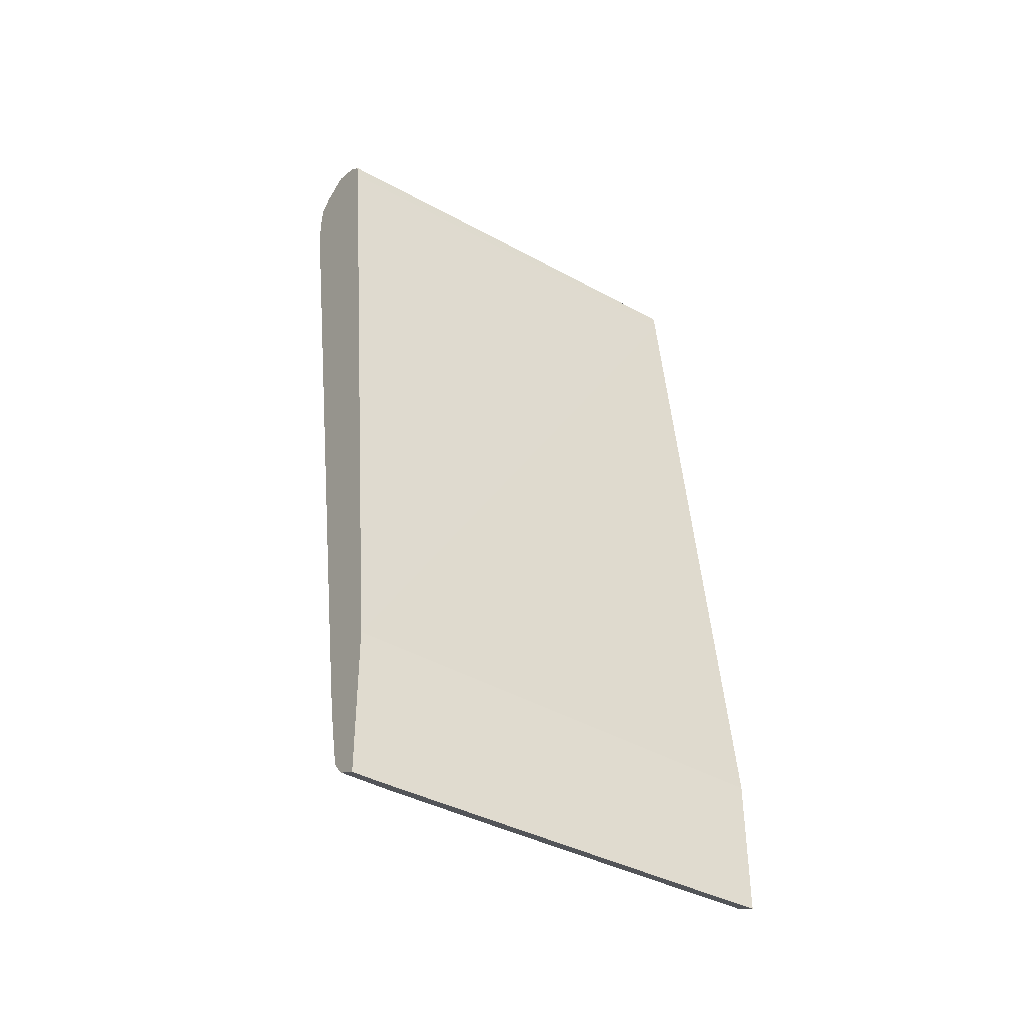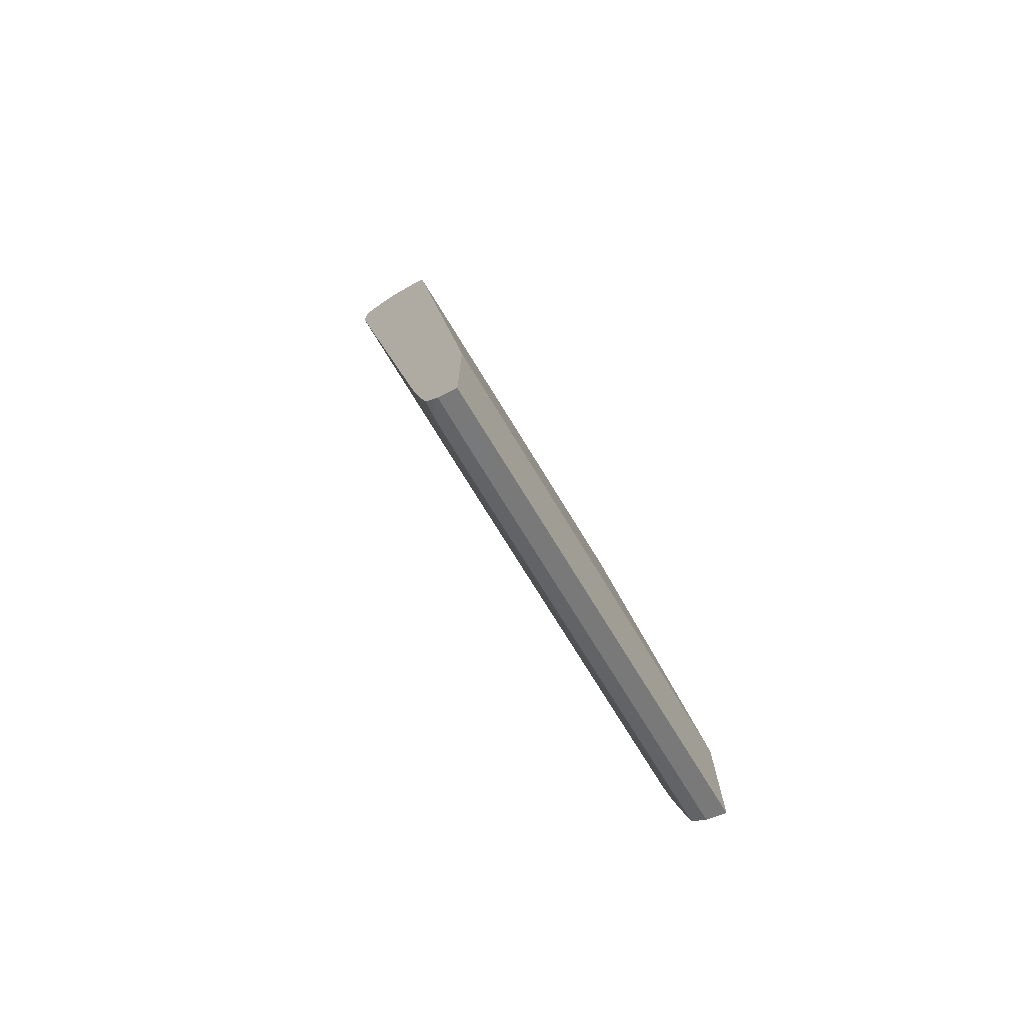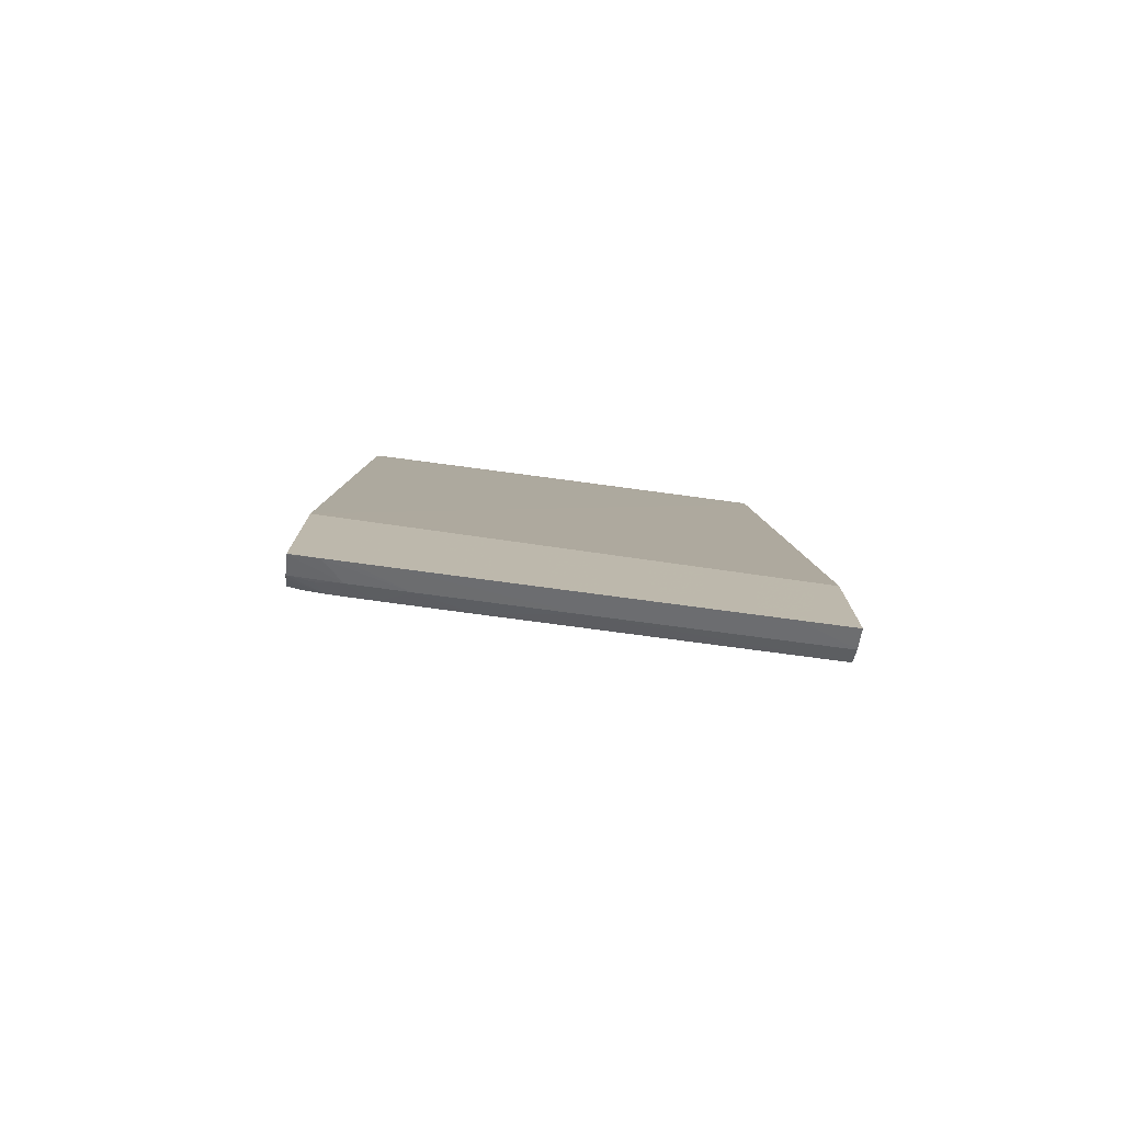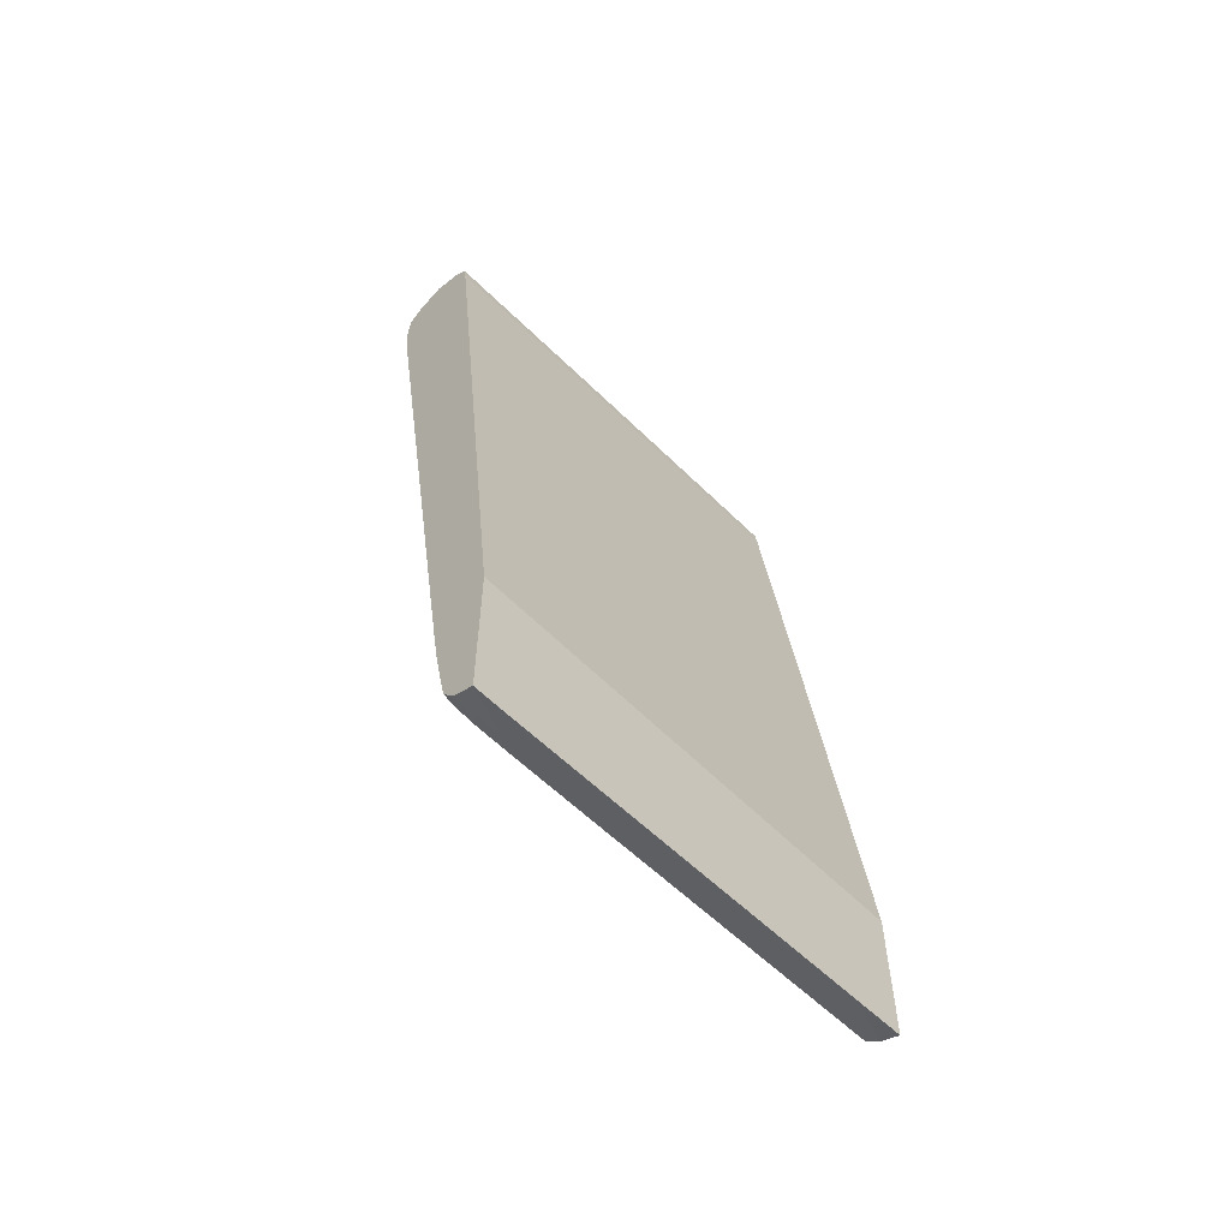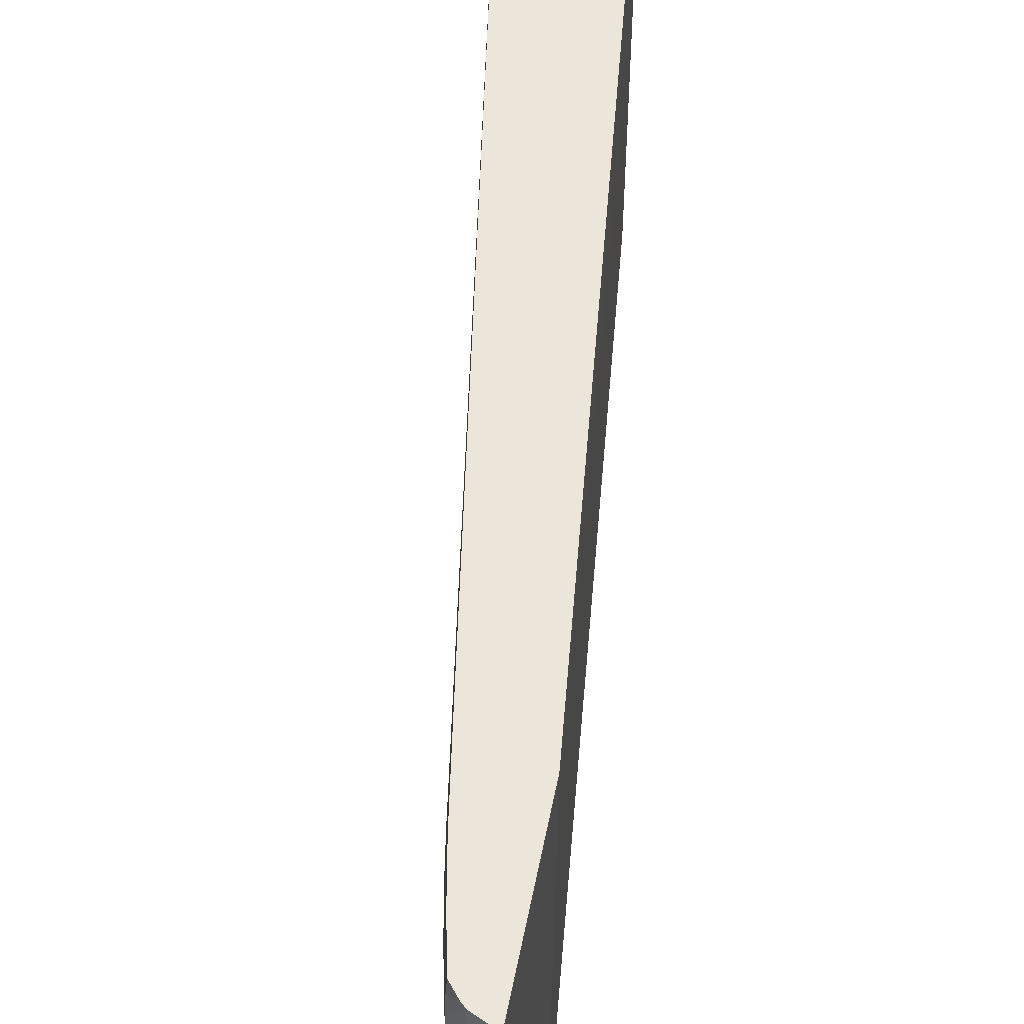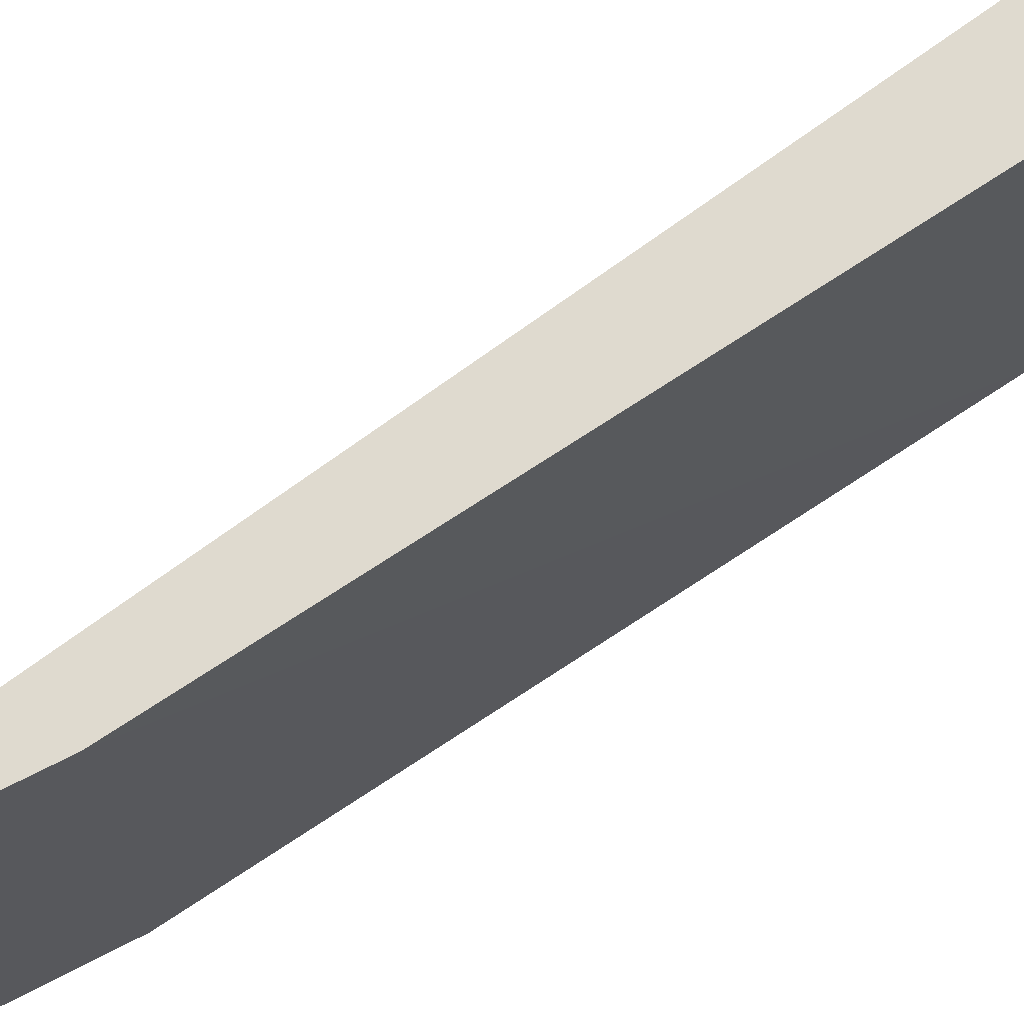
<metadata>
{"format":"obj","ext":"obj","renderer":"f3d","projection":"perspective","resolution":1024,"background":"white","views":[{"elev":-39.1,"azim":-124.5,"up":"+Z"},{"elev":-73.9,"azim":-148.5,"up":"+Z"},{"elev":-76.5,"azim":-97.6,"up":"+Z"},{"elev":-58.3,"azim":-135.4,"up":"+Z"},{"elev":55.9,"azim":-168.7,"up":"+Y"},{"elev":70.9,"azim":-117.1,"up":"+Y"}]}
</metadata>
<code>
v 0.06774 0.01894 -0.001466
v 0.06774 0.02695 -0.00148
v 0.07091 0.01894 -0.0001793
v 0.06774 0.01894 0.02008
v 0.06774 0.05384 -0.001466
v 0.07091 0.05384 -0.0001652
v 0.07091 0.02377 -0.0001793
v 0.07119 0.01894 4.688e-05
v 0.06774 0.09125 0.02232
v 0.081 0.01894 0.1371
v 0.06774 0.07848 -0.001409
v 0.06774 0.0839 -0.001395
v 0.07091 0.0753 -0.0001086
v 0.07312 0.06672 0.001659
v 0.07312 0.04955 0.001645
v 0.07313 0.01948 0.00163
v 0.07313 0.01894 0.00163
v 0.06774 0.09125 -0.001282
v 0.08097 0.05812 0.1371
v 0.08098 0.09125 0.1371
v 0.08137 0.01894 0.1397
v 0.06774 0.08707 -0.001381
v 0.07091 0.0839 -5.209e-05
v 0.0731 0.0796 0.001701
v 0.07311 0.0753 0.001687
v 0.07311 0.07101 0.001673
v 0.07365 0.0753 0.003935
v 0.07366 0.07101 0.003935
v 0.07366 0.06672 0.003935
v 0.07368 0.05384 0.003935
v 0.07368 0.04955 0.003935
v 0.07312 0.04525 0.001645
v 0.07369 0.01948 0.003935
v 0.07369 0.01894 0.003935
v 0.06788 0.09125 -0.001226
v 0.08136 0.05812 0.1397
v 0.0814 0.09125 0.1396
v 0.08349 0.01894 0.1413
v 0.07086 0.09125 0.0001176
v 0.07131 0.08788 0.0003438
v 0.07308 0.0839 0.001744
v 0.07363 0.0796 0.003935
v 0.07462 0.0753 0.008233
v 0.07463 0.07101 0.008233
v 0.07465 0.06242 0.008233
v 0.07465 0.05384 0.008233
v 0.07468 0.01948 0.008233
v 0.07382 0.01894 0.004472
v 0.08379 0.05812 0.1415
v 0.0831 0.09125 0.1409
v 0.08379 0.01894 0.1415
v 0.07154 0.09125 0.0007538
v 0.07307 0.08625 0.001772
v 0.0736 0.0839 0.003935
v 0.07461 0.0796 0.008233
v 0.07554 0.0753 0.01252
v 0.07555 0.07101 0.01252
v 0.07556 0.06672 0.01252
v 0.07557 0.06242 0.01252
v 0.0756 0.01948 0.01252
v 0.07479 0.01894 0.00877
v 0.07468 0.01894 0.008233
v 0.08809 0.04955 0.143
v 0.08809 0.06242 0.1429
v 0.08809 0.07101 0.1429
v 0.08809 0.0796 0.1429
v 0.08809 0.09125 0.1429
v 0.08685 0.09125 0.1425
v 0.08379 0.09125 0.1415
v 0.08809 0.01894 0.1429
v 0.0729 0.09125 0.002422
v 0.073 0.08911 0.001998
v 0.07344 0.08788 0.003624
v 0.07457 0.0839 0.008233
v 0.07551 0.0796 0.01252
v 0.07634 0.0753 0.01682
v 0.07635 0.07101 0.01682
v 0.07636 0.06672 0.01682
v 0.07637 0.05812 0.01682
v 0.0757 0.01894 0.01305
v 0.0756 0.01894 0.01252
v 0.09184 0.01894 0.1416
v 0.09238 0.06672 0.1414
v 0.09238 0.07101 0.1414
v 0.09238 0.0753 0.1414
v 0.09114 0.09125 0.1417
v 0.07367 0.09125 0.005801
v 0.07446 0.08819 0.008233
v 0.07546 0.0839 0.01252
v 0.07631 0.0796 0.01682
v 0.07703 0.0753 0.02092
v 0.07704 0.07101 0.02089
v 0.07704 0.06672 0.02086
v 0.07705 0.05812 0.02082
v 0.0764 0.02377 0.01682
v 0.07705 0.05384 0.0208
v 0.0764 0.01948 0.01682
v 0.0764 0.01894 0.01682
v 0.09238 0.01894 0.1414
v 0.09441 0.01894 0.1398
v 0.0947 0.06672 0.1395
v 0.09469 0.07101 0.1395
v 0.09469 0.0753 0.1395
v 0.09238 0.09125 0.1412
v 0.07419 0.09125 0.008233
v 0.07445 0.09125 0.009463
v 0.07533 0.08819 0.01252
v 0.07624 0.0839 0.01682
v 0.07708 0.07998 0.02147
v 0.07737 0.07881 0.02314
v 0.07739 0.0753 0.02306
v 0.07739 0.07101 0.02304
v 0.0774 0.05812 0.02297
v 0.07711 0.01894 0.02103
v 0.0947 0.01894 0.1395
v 0.0947 0.01948 0.1395
v 0.09499 0.06672 0.1371
v 0.09499 0.07101 0.1371
v 0.09462 0.09125 0.1394
v 0.09398 0.09125 0.1399
v 0.09498 0.0753 0.1371
v 0.09491 0.09125 0.1371
v 0.07506 0.09125 0.01252
v 0.07583 0.09125 0.01682
v 0.0761 0.08819 0.01682
v 0.07735 0.08167 0.02326
v 0.09469 0.09125 0.1303
v 0.0947 0.08819 0.1303
v 0.0774 0.05384 0.02295
v 0.07741 0.01894 0.02291
v 0.09499 0.01894 0.1371
v 0.09498 0.08819 0.1328
v 0.09497 0.09125 0.1328
v 0.07749 0.09125 0.02671
v 0.09497 0.01894 0.1328
v 0.09471 0.01894 0.1306
v 0.09468 0.02377 0.1303
v 0.09467 0.01894 0.1303
f 1 2 3
f 1 3 8
f 1 8 17
f 1 17 34
f 1 34 48
f 1 48 62
f 1 62 61
f 1 61 81
f 1 81 80
f 1 80 98
f 1 98 114
f 1 114 130
f 1 130 138
f 1 138 136
f 1 136 135
f 1 135 131
f 1 131 115
f 1 115 100
f 1 100 99
f 1 99 82
f 1 82 70
f 1 70 51
f 1 51 38
f 1 38 21
f 1 21 10
f 1 10 4
f 1 4 9
f 1 9 18
f 1 18 22
f 1 22 12
f 1 12 11
f 1 11 5
f 1 5 2
f 2 5 6
f 2 6 7
f 2 7 3
f 3 7 8
f 4 10 9
f 5 11 6
f 6 11 12
f 6 12 13
f 6 13 14
f 6 14 15
f 6 15 16
f 6 16 7
f 7 16 8
f 8 16 17
f 9 10 19
f 9 19 20
f 9 20 37
f 9 37 50
f 9 50 69
f 9 69 68
f 9 68 67
f 9 67 86
f 9 86 104
f 9 104 120
f 9 120 119
f 9 119 122
f 9 122 133
f 9 133 127
f 9 127 134
f 9 134 124
f 9 124 123
f 9 123 106
f 9 106 105
f 9 105 87
f 9 87 71
f 9 71 52
f 9 52 39
f 9 39 35
f 9 35 18
f 10 21 19
f 12 22 13
f 13 23 24
f 13 24 25
f 13 25 26
f 13 26 14
f 13 22 23
f 14 26 27
f 14 27 28
f 14 28 29
f 14 29 30
f 14 30 31
f 14 31 32
f 14 32 15
f 15 32 16
f 16 32 33
f 16 33 34
f 16 34 17
f 18 35 22
f 19 21 36
f 19 36 20
f 20 36 37
f 21 38 36
f 22 35 23
f 23 35 39
f 23 39 40
f 23 40 41
f 23 41 24
f 24 41 42
f 24 42 27
f 24 27 25
f 25 27 26
f 27 42 55
f 27 55 43
f 27 43 44
f 27 44 28
f 28 44 29
f 29 44 45
f 29 45 30
f 30 45 46
f 30 46 47
f 30 47 31
f 31 47 48
f 31 48 33
f 31 33 32
f 33 48 34
f 36 38 49
f 36 49 50
f 36 50 37
f 38 51 49
f 39 52 53
f 39 53 40
f 40 53 41
f 41 53 54
f 41 54 42
f 42 54 55
f 43 55 56
f 43 56 57
f 43 57 44
f 44 57 58
f 44 58 59
f 44 59 45
f 45 59 46
f 46 59 60
f 46 60 61
f 46 61 47
f 47 61 62
f 47 62 48
f 49 63 64
f 49 64 65
f 49 65 66
f 49 66 67
f 49 67 68
f 49 68 69
f 49 69 50
f 49 51 63
f 51 70 63
f 52 71 72
f 52 72 53
f 53 72 73
f 53 73 74
f 53 74 54
f 54 74 55
f 55 74 75
f 55 75 56
f 56 75 90
f 56 90 76
f 56 76 77
f 56 77 57
f 57 77 78
f 57 78 58
f 58 78 79
f 58 79 59
f 59 79 80
f 59 80 60
f 60 80 81
f 60 81 61
f 63 70 82
f 63 82 83
f 63 83 64
f 64 83 65
f 65 83 66
f 66 83 67
f 67 83 84
f 67 84 85
f 67 85 86
f 71 87 72
f 72 87 88
f 72 88 73
f 73 88 74
f 74 88 89
f 74 89 75
f 75 89 90
f 76 90 91
f 76 91 77
f 77 91 78
f 78 91 92
f 78 92 93
f 78 93 94
f 78 94 79
f 79 95 80
f 79 94 96
f 79 96 95
f 80 95 97
f 80 97 98
f 82 99 83
f 83 99 100
f 83 100 101
f 83 101 84
f 84 101 102
f 84 102 103
f 84 103 85
f 85 103 104
f 85 104 86
f 87 105 88
f 88 105 106
f 88 106 107
f 88 107 89
f 89 107 108
f 89 108 90
f 90 108 109
f 90 109 110
f 90 110 91
f 91 110 111
f 91 111 112
f 91 112 92
f 92 112 93
f 93 112 113
f 93 113 94
f 94 113 96
f 95 96 97
f 96 113 114
f 96 114 97
f 97 114 98
f 100 115 116
f 100 116 101
f 101 116 117
f 101 117 118
f 101 118 102
f 102 118 103
f 103 119 120
f 103 120 104
f 103 118 121
f 103 121 122
f 103 122 119
f 106 123 107
f 107 123 124
f 107 124 125
f 107 125 108
f 108 126 109
f 108 125 127
f 108 127 126
f 109 126 110
f 110 126 127
f 110 127 111
f 111 127 128
f 111 128 112
f 112 128 113
f 113 129 114
f 113 128 129
f 114 129 130
f 115 131 117
f 115 117 116
f 117 131 132
f 117 132 118
f 118 132 121
f 121 132 133
f 121 133 122
f 124 134 125
f 125 134 127
f 127 133 132
f 127 132 128
f 128 132 135
f 128 135 136
f 128 136 137
f 128 137 130
f 128 130 129
f 130 137 138
f 131 135 132
f 136 138 137

</code>
